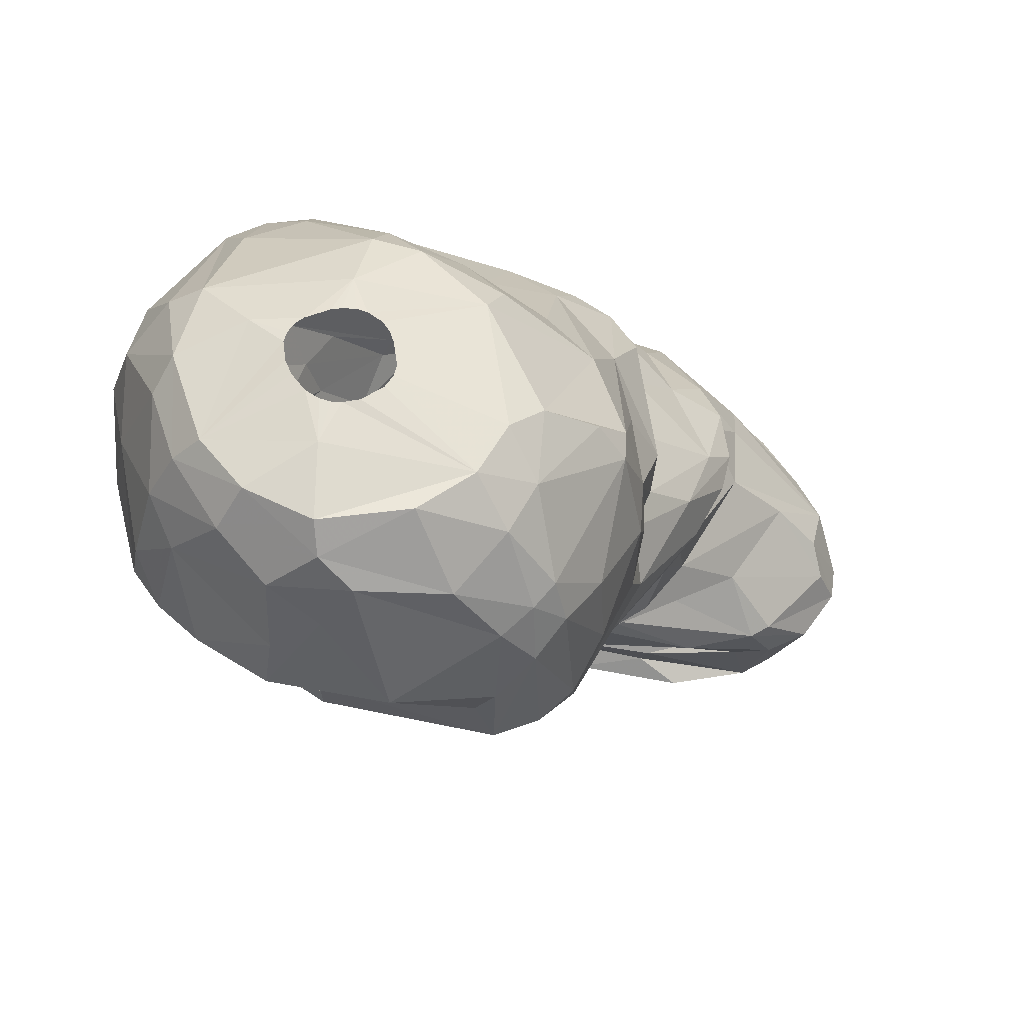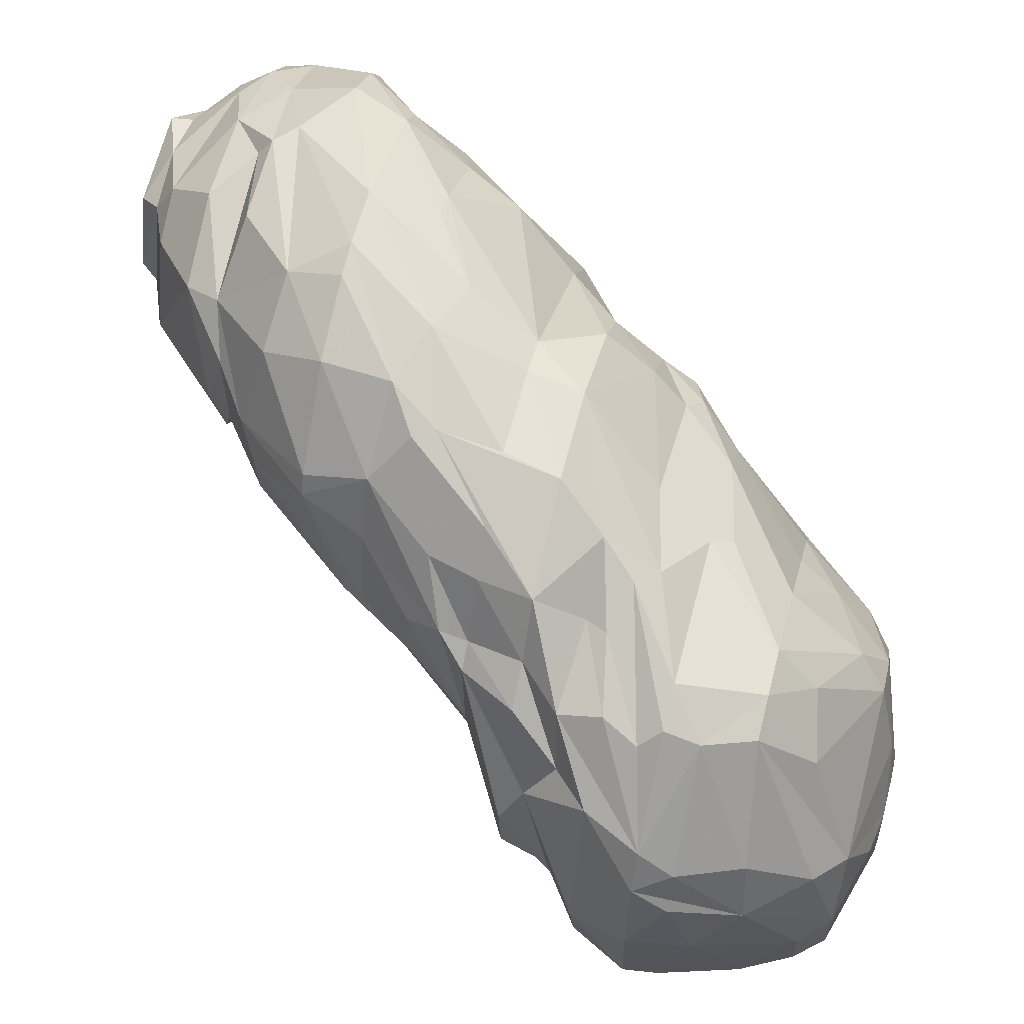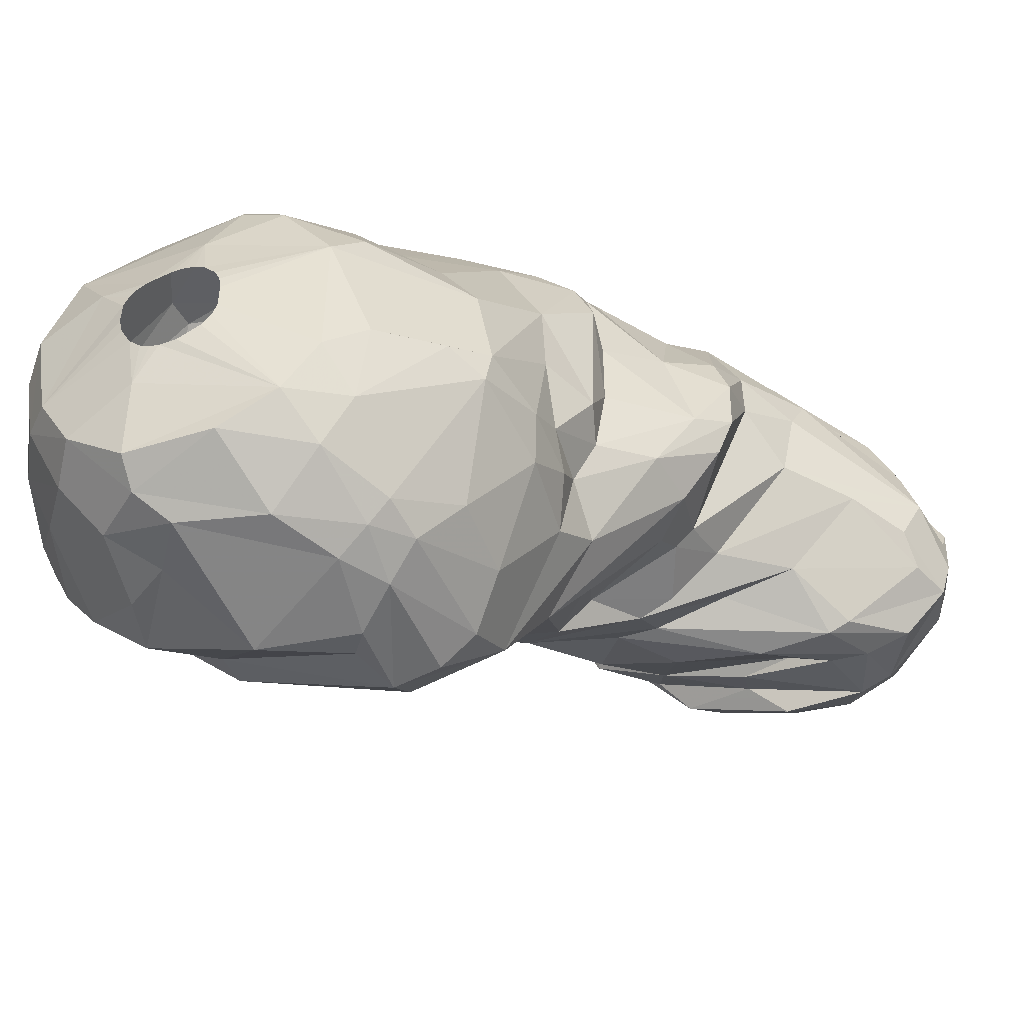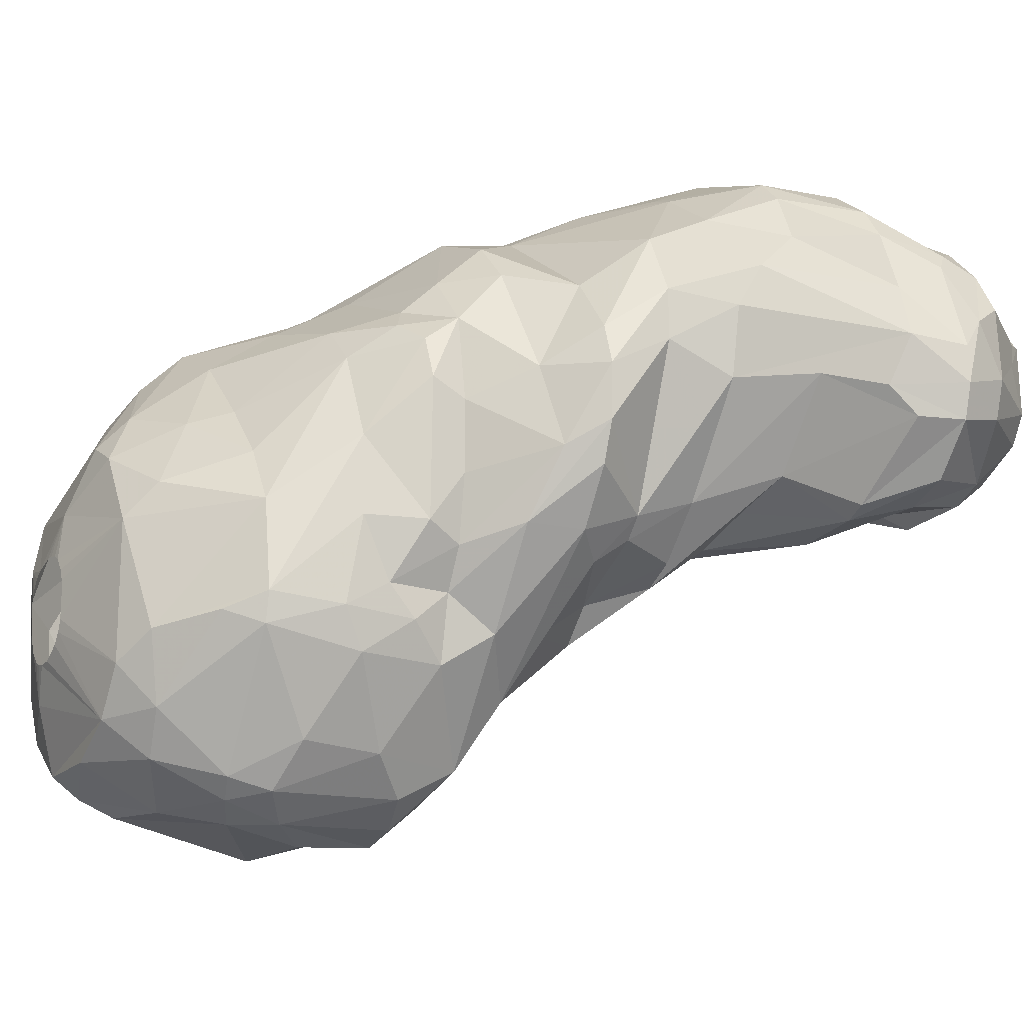
<metadata>
{"format":"obj","ext":"obj","renderer":"f3d","projection":"perspective","resolution":1024,"background":"white","views":[{"elev":53.9,"azim":-8.5,"up":"+Z"},{"elev":60.5,"azim":-75.5,"up":"+Y"},{"elev":-48.7,"azim":19.7,"up":"+Y"},{"elev":-16.8,"azim":62.8,"up":"+Y"}]}
</metadata>
<code>
v 223.6 229.3 433.2
v 223.9 230.3 430.8
v 223.9 233 434.7
v 223.9 234.1 433.2
v 224.1 224.7 433.2
v 224.1 229.2 435.9
v 224.3 224.6 434.7
v 224.6 234.9 434.7
v 224.8 232.3 437.7
v 224.9 235.8 433.2
v 224.9 222.8 433.2
v 225 225.8 430.8
v 225.2 224.9 438
v 225.7 236.7 430.8
v 225.7 234.8 437.4
v 225.8 228.1 440.1
v 225.8 223 436.8
v 226 229.7 429.3
v 226.2 232.9 427.2
v 226.3 221 433.2
v 226.4 224.8 440.1
v 226.6 229.7 427.2
v 226.7 234.6 428.1
v 226.8 232.8 440.1
v 226.8 228.9 441.3
v 227.3 236.5 429.3
v 227.5 224.7 441.3
v 227.6 224.2 429.9
v 227.8 221.7 439.5
v 227.9 238.9 432.3
v 227.9 225.3 429.3
v 228.2 222.6 429.3
v 228.2 232.2 441.3
v 228.3 239.2 429
v 228.4 238.4 427.2
v 228.4 239.2 434.7
v 228.5 225.1 427.5
v 228.5 239.6 430.8
v 228.5 239.6 433.2
v 228.9 218.7 433.2
v 228.9 222.1 441.3
v 229.2 218.9 435.3
v 229.3 238.9 436.8
v 229.3 219.7 438.3
v 229.8 238 424.8
v 229.9 229.5 442.2
v 230 233.4 424.8
v 230 239.6 427.2
v 230 236.6 439.2
v 230.2 240.3 433.2
v 230.7 238.8 424.8
v 230.8 239.1 423.6
v 230.9 219.7 430.8
v 231 219.8 429.3
v 231 239.5 436.8
v 231.1 227 442.5
v 231.1 228 442.5
v 231.2 218.6 436.8
v 231.3 226.3 442.5
v 231.3 238.4 422.1
v 231.3 228.4 442.5
v 231.4 219.4 440.1
v 231.4 228.8 424.8
v 231.4 220.3 441.3
v 231.4 235.3 422.1
v 231.4 240.8 430.2
v 231.6 241.9 427.2
v 231.6 228.8 442.5
v 231.7 225.5 442.5
v 231.8 240.7 429.3
v 231.9 223.2 442.2
v 232 229.1 442.5
v 232.1 241.4 424.8
v 232.2 225 442.5
v 232.3 232.8 422.1
v 232.6 218.5 438.9
v 232.6 224.8 442.5
v 232.6 221.8 427.2
v 232.7 241.4 422.7
v 232.7 237.7 438.6
v 232.8 236.4 419.7
v 232.9 227.1 424.8
v 233 224.7 442.5
v 233.1 229.3 442.5
v 233.1 239.5 436.8
v 233.2 235.9 418.8
v 233.4 241.8 430.8
v 233.5 240.1 419.7
v 233.5 229.3 442.5
v 233.5 217 433.2
v 233.6 243 424.8
v 233.7 224.7 442.5
v 234.1 229.2 442.5
v 234.2 231 442.2
v 234.2 241.5 431.7
v 234.3 232.5 419.7
v 234.3 241 417
v 234.5 229 442.5
v 234.6 242.6 429.3
v 234.7 225.2 442.5
v 234.7 242.7 419.7
v 234.8 241.8 417
v 234.9 228.3 422.1
v 235 228.4 442.5
v 235.1 225.7 442.5
v 235.2 233.8 441.3
v 235.2 220.2 441.3
v 235.2 227.9 442.5
v 235.3 226.2 442.5
v 235.3 227.3 442.5
v 235.9 244 427.2
v 236 235.2 440.1
v 236 244.5 421.2
v 236.2 239 414.3
v 236.3 218.2 438.3
v 236.3 244.3 424.8
v 236.4 234.4 415.8
v 236.4 237 414.3
v 236.5 244.6 422.1
v 236.6 237.7 436.8
v 236.6 230.3 419.7
v 236.7 240.3 433.2
v 236.9 217.3 431.4
v 237.1 232.9 441.3
v 237.3 224.7 424.8
v 237.3 239.6 434.1
v 237.4 232.2 417
v 237.5 219 427.2
v 237.5 240.3 413.4
v 237.7 217.2 429.3
v 237.7 217 432.6
v 237.7 245.4 420
v 237.7 221.6 441.3
v 237.9 241.4 430.8
v 238 245.2 417
v 238 217.6 435.9
v 238.6 228.8 419.7
v 238.7 219.9 439.5
v 238.7 243.9 414.3
v 239 234.3 438.6
v 239.2 223.6 441.3
v 239.2 238.5 411.3
v 239.3 229.7 441.3
v 239.4 217.6 434.1
v 239.4 218.4 436.5
v 239.6 217.7 429.3
v 239.6 236.5 411.9
v 239.6 240.7 411.9
v 239.8 234.8 436.8
v 239.8 244.2 427.2
v 239.9 223.6 424.8
v 240.1 221.8 439.8
v 240.2 231.2 440.1
v 240.2 244.3 424.8
v 240.2 245.9 420.9
v 240.4 219.2 436.8
v 240.4 226.3 421.5
v 240.4 234.5 411.3
v 240.8 218.7 435
v 240.8 234.7 411.9
v 240.8 224.8 440.4
v 241.1 218.7 429.6
v 241.2 246.7 417
v 241.4 220 427.2
v 241.5 231.5 414.3
v 241.5 245.7 414.6
v 241.5 238.4 433.2
v 241.6 242.3 411.3
v 241.7 235.3 409.8
v 241.9 243.9 424.8
v 242 225.8 422.1
v 242.1 232.4 436.8
v 242.1 241.9 409.8
v 242.5 220.5 434.4
v 242.6 220.2 431.1
v 242.6 247 417
v 242.7 245.5 421.8
v 242.8 222.8 425.7
v 243 233.9 409.8
v 243 237.1 407.7
v 243.1 225.3 438.3
v 243.1 230.1 417
v 243.3 236.7 433.2
v 243.4 239.1 430.8
v 243.5 227.3 422.1
v 243.7 232.6 411.6
v 243.7 230 436.8
v 243.8 240.6 429.3
v 243.8 242.6 427.2
v 244 234.4 407.7
v 244.1 224.7 436.8
v 244.1 232.8 408.9
v 244.3 225.4 424.8
v 244.3 226 436.8
v 244.4 238.1 431.4
v 244.4 244.6 411.9
v 244.5 223.7 429.3
v 244.6 241 407.7
v 244.7 223.8 432.9
v 244.9 230 417
v 244.9 228 419.7
v 245 230.4 414.3
v 245.1 225.6 433.8
v 245.1 226.6 429.3
v 245.2 232.8 433.2
v 245.2 247 417
v 245.2 225.1 427.2
v 245.2 225.3 430.8
v 245.3 236.9 406.8
v 245.3 226.7 432
v 245.3 229.4 433.2
v 245.6 233.1 407.7
v 245.7 243.7 409.8
v 245.7 240.7 427.2
v 245.9 245.5 419.7
v 245.9 237.1 430.8
v 245.9 238.3 429.3
v 246 236.8 405.9
v 246.1 228.4 429.3
v 246.4 228.7 419.7
v 246.5 229.2 430.8
v 246.6 231.3 429.3
v 246.6 234.5 429.3
v 246.6 240.5 406.8
v 246.7 242.1 407.7
v 246.7 235.2 430.8
v 246.9 234.5 406.8
v 247.1 228.1 423.6
v 247.1 245 419.7
v 247.2 232.2 409.8
v 247.3 240 405.9
v 247.3 229.2 422.1
v 247.4 231.5 411.3
v 247.8 244.2 411.3
v 248.1 237 405.6
v 248.1 237.5 405.6
v 248.1 230.9 417
v 248.1 244.9 411.9
v 248.1 229.1 427.2
v 248.2 230 422.1
v 248.2 236.6 405.6
v 248.2 238 405.6
v 248.2 239.7 424.8
v 248.4 236.2 405.6
v 248.5 233.8 405.9
v 248.5 238.3 405.6
v 248.6 229 424.8
v 248.6 230.8 419.7
v 248.6 235.7 426.9
v 248.7 231.1 408.9
v 248.7 235.9 405.6
v 248.9 238.6 405.6
v 248.9 229.6 414.3
v 248.9 245.1 412.8
v 249.1 241.2 406.8
v 249.2 235.7 405.6
v 249.3 238.8 405.6
v 249.5 241.9 422.1
v 249.7 232.1 426.3
v 249.7 243.7 409.8
v 249.7 231.4 411.9
v 249.9 235.6 405.6
v 249.9 238.8 405.6
v 250.2 231.3 424.8
v 250.2 242.9 419.7
v 250.3 237.2 424.8
v 250.4 245 417
v 250.5 235.8 405.6
v 250.5 238.6 405.6
v 250.9 233 424.8
v 250.9 236.1 405.6
v 250.9 238.3 405.6
v 250.9 239.1 422.1
v 250.9 235.5 424.8
v 251 236.9 422.1
v 251.2 236.6 405.6
v 251.2 237.8 405.6
v 251.3 231.6 417
v 251.3 232.6 406.8
v 251.4 237.2 405.6
v 251.4 234 405.9
v 251.4 240.4 405.9
v 251.6 230.6 411.9
v 251.6 243.9 417
v 251.6 240.3 406.8
v 252 235.3 419.7
v 252.1 244.3 414.3
v 252.1 229.8 414.3
v 252.2 242.2 408.9
v 252.3 243 411.3
v 252.3 231.1 408.9
v 252.6 238.3 419.7
v 252.7 241.8 417
v 253 240.1 418.8
v 253 230.3 414.3
v 253.2 238.5 405.9
v 253.3 230.4 411.9
v 253.6 233.8 406.8
v 253.7 231.7 408.9
v 253.8 240.5 408.3
v 253.9 241.8 409.8
v 254 238.2 406.8
v 254.1 242.9 414.3
v 254.4 234.9 406.8
v 254.4 235.1 417
v 255 236.8 407.7
v 255.1 241.5 414.3
v 255.2 231.1 411.9
v 255.4 240.9 411.3
v 255.6 240.2 409.8
v 256 240.1 411.9
v 256.2 234.4 414.9
v 256.3 238.7 414.3
v 256.4 233.2 413.7
v 256.5 233.6 409.8
v 256.7 238.3 409.8
v 257 235.2 409.8
v 257 236.5 414.3
v 257.1 233.1 411.9
v 257.5 236.2 411.9
v 257.6 234.6 411.9
v 257.6 237.3 411.3
g foo
f 140 172 149
f 138 145 156
f 94 124 106
f 3 4 1
f 36 39 10
f 10 34 14
f 38 34 10
f 30 66 38
f 87 66 30
f 144 146 162
f 130 146 144
f 28 31 32
f 28 18 31
f 66 99 70
f 95 150 99
f 184 217 188
f 67 48 34
f 219 259 222
f 219 239 259
f 35 51 45
f 178 193 228
f 128 151 178
f 274 275 273
f 60 88 81
f 113 132 101
f 135 102 101
f 215 267 206
f 97 129 114
f 165 160 186
f 147 142 158
f 196 234 168
f 254 290 238
f 290 260 238
f 290 301 260
f 233 230 291
f 186 179 230
f 316 302 300
f 316 306 302
f 304 306 317
f 315 298 304
f 250 279 291
f 190 209 227
f 180 224 209
f 300 302 285
f 227 245 212
f 224 231 218
f 255 282 231
f 209 218 227
f 224 218 209
f 255 231 224
f 304 281 296
f 279 245 281
f 285 282 255
f 302 282 285
f 302 296 282
f 302 306 296
f 306 304 296
f 298 281 304
f 279 281 298
f 198 224 180
f 225 224 198
f 225 255 224
f 289 255 225
f 285 255 289
f 250 245 279
f 212 190 227
f 190 180 209
f 300 285 289
f 250 212 245
f 173 198 180
f 289 225 260
f 315 304 317
f 299 298 315
f 291 298 299
f 291 279 298
f 192 190 212
f 169 190 192
f 169 180 190
f 213 225 198
f 260 225 213
f 301 300 289
f 192 212 250
f 213 198 173
f 179 169 192
f 142 173 180
f 316 317 306
f 230 250 291
f 230 192 250
f 179 192 230
f 301 289 260
f 310 300 301
f 310 316 300
f 158 169 179
f 213 173 168
f 234 260 213
f 283 233 291
f 158 180 169
f 148 173 142
f 322 317 316
f 321 317 322
f 321 315 317
f 319 315 321
f 319 299 315
f 308 299 319
f 297 299 308
f 297 291 299
f 233 186 230
f 158 179 186
f 168 173 148
f 234 213 168
f 238 260 234
f 309 310 301
f 322 310 309
f 322 316 310
f 158 142 180
f 309 301 290
f 283 291 297
f 147 158 160
f 148 142 147
f 238 234 196
f 311 322 309
f 320 322 311
f 321 322 320
f 261 233 283
f 186 233 261
f 160 158 186
f 166 238 196
f 295 308 319
f 288 297 308
f 253 297 288
f 253 283 297
f 202 186 261
f 114 148 147
f 254 238 166
f 307 311 309
f 320 311 307
f 253 261 283
f 253 202 261
f 114 147 118
f 129 148 114
f 129 168 148
f 166 196 168
f 313 320 307
f 314 295 319
f 166 168 139
f 287 290 254
f 309 290 287
f 319 321 312
f 117 147 160
f 318 320 313
f 318 321 320
f 312 321 318
f 314 319 312
f 118 147 117
f 139 168 129
f 303 309 287
f 307 309 303
f 295 288 308
f 165 186 202
f 117 160 165
f 135 166 139
f 176 254 166
f 284 307 303
f 294 318 313
f 127 117 165
f 102 129 97
f 102 139 129
f 278 295 314
f 288 295 278
f 86 114 118
f 200 253 288
f 182 165 202
f 127 165 182
f 86 118 117
f 135 139 102
f 206 287 254
f 267 303 287
f 305 312 318
f 305 314 312
f 278 314 305
f 182 253 200
f 182 202 253
f 97 114 86
f 206 254 176
f 293 307 284
f 293 313 307
f 200 288 237
f 163 166 135
f 176 166 163
f 267 287 206
f 284 303 267
f 294 313 293
f 278 237 288
f 101 102 97
f 292 318 294
f 121 127 182
f 117 127 121
f 81 97 86
f 132 135 101
f 286 305 318
f 248 278 305
f 201 237 278
f 200 237 201
f 121 182 137
f 101 97 88
f 163 135 132
f 229 267 215
f 265 284 267
f 293 284 265
f 286 318 292
f 248 305 286
f 248 201 278
f 157 200 201
f 157 182 200
f 157 137 182
f 86 117 96
f 88 97 81
f 176 163 132
f 220 201 248
f 294 293 265
f 96 117 121
f 155 176 132
f 265 267 229
f 65 81 86
f 206 176 155
f 275 286 292
f 240 248 286
f 232 248 240
f 232 220 248
f 137 157 125
f 103 96 121
f 75 86 96
f 65 86 75
f 60 81 65
f 52 101 88
f 177 215 206
f 229 215 177
f 258 294 265
f 103 137 125
f 121 137 103
f 119 132 113
f 177 206 155
f 258 265 229
f 273 292 294
f 52 88 60
f 155 132 119
f 185 201 220
f 171 157 201
f 273 294 258
f 275 292 273
f 185 220 232
f 79 101 52
f 113 101 79
f 275 240 286
f 185 171 201
f 47 60 65
f 240 275 270
f 228 232 240
f 82 96 103
f 52 60 47
f 73 113 79
f 170 229 177
f 258 229 170
f 228 185 232
f 193 185 228
f 193 171 185
f 63 96 82
f 63 75 96
f 91 113 73
f 119 113 91
f 154 177 155
f 247 228 240
f 65 75 63
f 154 170 177
f 266 273 258
f 274 273 266
f 47 65 63
f 73 79 51
f 116 155 119
f 154 155 116
f 270 275 274
f 264 240 270
f 151 171 178
f 151 157 171
f 82 103 125
f 51 52 45
f 51 79 52
f 264 247 240
f 178 171 193
f 125 157 151
f 243 258 170
f 266 258 243
f 45 52 47
f 22 47 63
f 249 274 266
f 239 264 270
f 239 247 264
f 78 82 125
f 37 82 78
f 37 63 82
f 45 47 19
f 154 116 111
f 189 243 170
f 259 270 274
f 247 178 228
f 19 47 22
f 48 51 35
f 48 73 51
f 67 91 73
f 111 116 119
f 214 243 189
f 259 274 249
f 239 270 259
f 207 178 247
f 128 125 151
f 22 63 37
f 249 266 243
f 67 119 91
f 111 119 67
f 150 154 111
f 150 170 154
f 189 170 150
f 249 243 214
f 207 247 239
f 164 178 207
f 128 178 164
f 78 125 128
f 67 73 48
f 23 45 19
f 35 45 23
f 22 37 31
f 18 19 22
f 188 214 189
f 217 249 214
f 197 164 207
f 54 78 128
f 54 37 78
f 26 48 35
f 99 111 67
f 204 207 239
f 18 22 31
f 23 19 18
f 34 48 26
f 99 150 111
f 130 128 164
f 31 37 32
f 188 189 150
f 223 259 249
f 222 259 223
f 219 204 239
f 197 207 204
f 146 164 162
f 130 164 146
f 130 54 128
f 32 37 54
f 26 35 23
f 99 67 70
f 217 214 188
f 217 223 249
f 70 67 34
f 12 18 28
f 2 23 18
f 14 26 23
f 38 70 34
f 66 70 38
f 134 188 150
f 184 188 134
f 195 217 184
f 208 197 204
f 32 54 53
f 14 23 2
f 95 99 87
f 226 223 217
f 226 222 223
f 221 222 226
f 221 219 222
f 210 219 221
f 210 204 219
f 175 164 197
f 175 162 164
f 53 54 130
f 2 18 12
f 14 34 26
f 87 99 66
f 95 134 150
f 216 217 195
f 226 217 216
f 53 130 123
f 208 204 210
f 131 123 130
f 28 32 53
f 20 28 53
f 20 12 28
f 5 2 12
f 14 2 1
f 30 38 10
f 126 184 134
f 205 221 226
f 205 226 216
f 199 197 208
f 159 162 175
f 131 130 144
f 11 12 20
f 5 12 11
f 10 14 4
f 210 221 211
f 199 175 197
f 174 175 199
f 144 162 159
f 90 123 131
f 90 53 123
f 40 53 90
f 1 2 5
f 4 14 1
f 50 95 87
f 122 134 95
f 167 184 126
f 167 195 184
f 183 216 195
f 205 216 183
f 39 87 30
f 50 87 39
f 122 95 50
f 122 126 134
f 211 221 205
f 203 208 210
f 199 208 203
f 159 175 174
f 39 30 10
f 203 210 211
f 20 53 40
f 7 5 11
f 126 122 85
f 6 1 5
f 8 10 4
f 183 195 167
f 42 20 40
f 36 50 39
f 136 90 131
f 7 6 5
f 55 50 36
f 85 122 50
f 145 144 159
f 136 131 144
f 58 40 90
f 58 42 40
f 6 3 1
f 85 50 55
f 183 167 149
f 187 205 183
f 17 11 20
f 36 10 8
f 120 126 85
f 120 167 126
f 174 199 191
f 17 20 42
f 9 4 3
f 9 8 4
f 194 203 211
f 191 199 203
f 136 144 145
f 15 36 8
f 55 36 43
f 149 167 120
f 194 211 205
f 156 159 174
f 145 159 156
f 76 58 90
f 17 7 11
f 9 3 6
f 172 183 149
f 172 187 183
f 194 205 187
f 191 203 194
f 156 174 191
f 76 90 136
f 15 8 9
f 44 42 58
f 44 17 42
f 13 7 17
f 43 36 15
f 115 76 136
f 181 191 194
f 13 6 7
f 112 85 80
f 140 149 120
f 115 136 145
f 80 55 49
f 80 85 55
f 112 120 85
f 153 172 140
f 153 187 172
f 152 156 191
f 115 145 138
f 44 58 76
f 29 17 44
f 6 13 16
f 24 15 9
f 43 15 24
f 49 55 43
f 138 156 152
f 29 13 17
f 9 6 16
f 161 194 187
f 161 181 194
f 152 191 181
f 21 13 29
f 16 13 21
f 49 43 33
f 62 76 115
f 62 44 76
f 29 44 62
f 25 9 16
f 24 9 25
f 33 43 24
f 106 80 49
f 106 112 80
f 143 187 153
f 143 161 187
f 107 115 138
f 112 140 120
f 152 181 161
f 107 62 115
f 21 29 41
f 124 140 112
f 141 152 161
f 133 138 152
f 64 62 107
f 41 29 62
f 27 21 41
f 25 16 21
f 33 24 25
f 106 49 33
f 124 153 140
f 143 153 124
f 133 107 138
f 64 41 62
f 25 21 27
f 124 112 106
f 141 161 143
f 133 152 141
f 227 244 245
f 227 241 244
f 218 241 227
f 218 235 241
f 218 236 235
f 218 242 236
f 231 242 218
f 231 246 242
f 231 252 246
f 231 257 252
f 231 263 257
f 282 263 231
f 282 269 263
f 282 272 269
f 282 277 272
f 296 277 282
f 296 280 277
f 296 276 280
f 281 276 296
f 281 271 276
f 281 268 271
f 281 262 268
f 245 262 281
f 245 256 262
f 245 251 256
f 245 244 251
f 69 27 71
f 59 27 69
f 56 27 59
f 57 27 56
f 57 46 27
f 61 46 57
f 68 46 61
f 68 72 46
f 84 94 72
f 89 94 84
f 93 94 89
f 98 94 93
f 98 143 94
f 104 143 98
f 108 143 104
f 110 143 108
f 109 143 110
f 109 141 143
f 105 141 109
f 105 133 141
f 100 133 105
f 92 133 100
f 83 133 92
f 83 71 133
f 77 71 83
f 74 71 77
f 69 71 74
f 46 25 27
f 72 33 46
f 72 94 33
f 71 64 133
f 71 27 41
f 46 33 25
f 94 106 33
f 143 124 94
f 133 64 107
f 71 41 64
g

</code>
